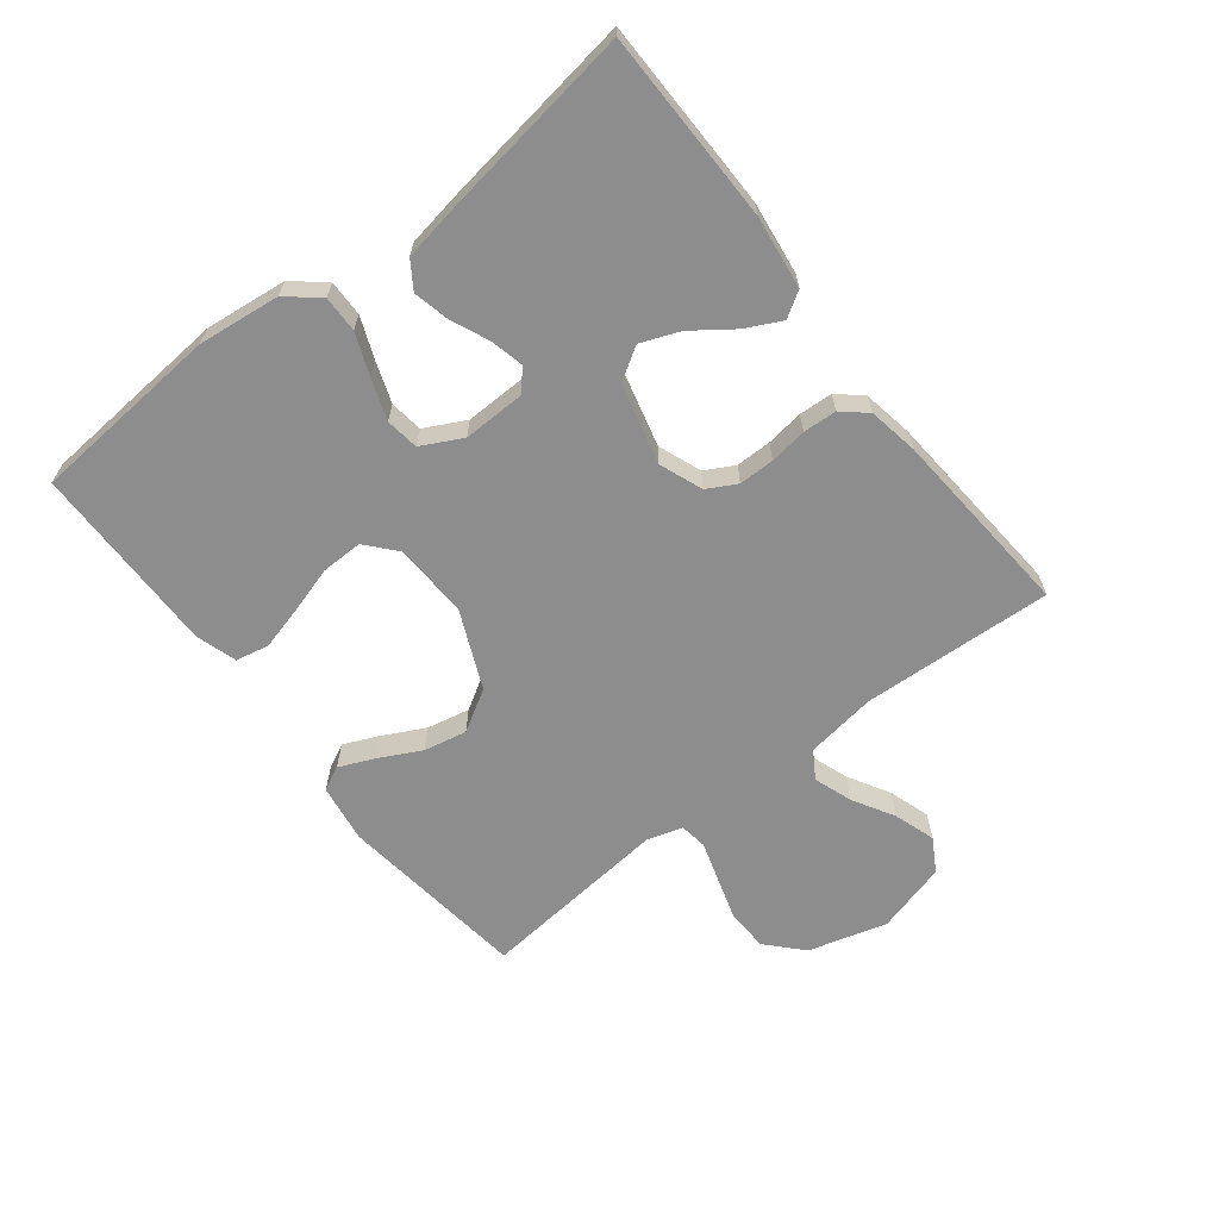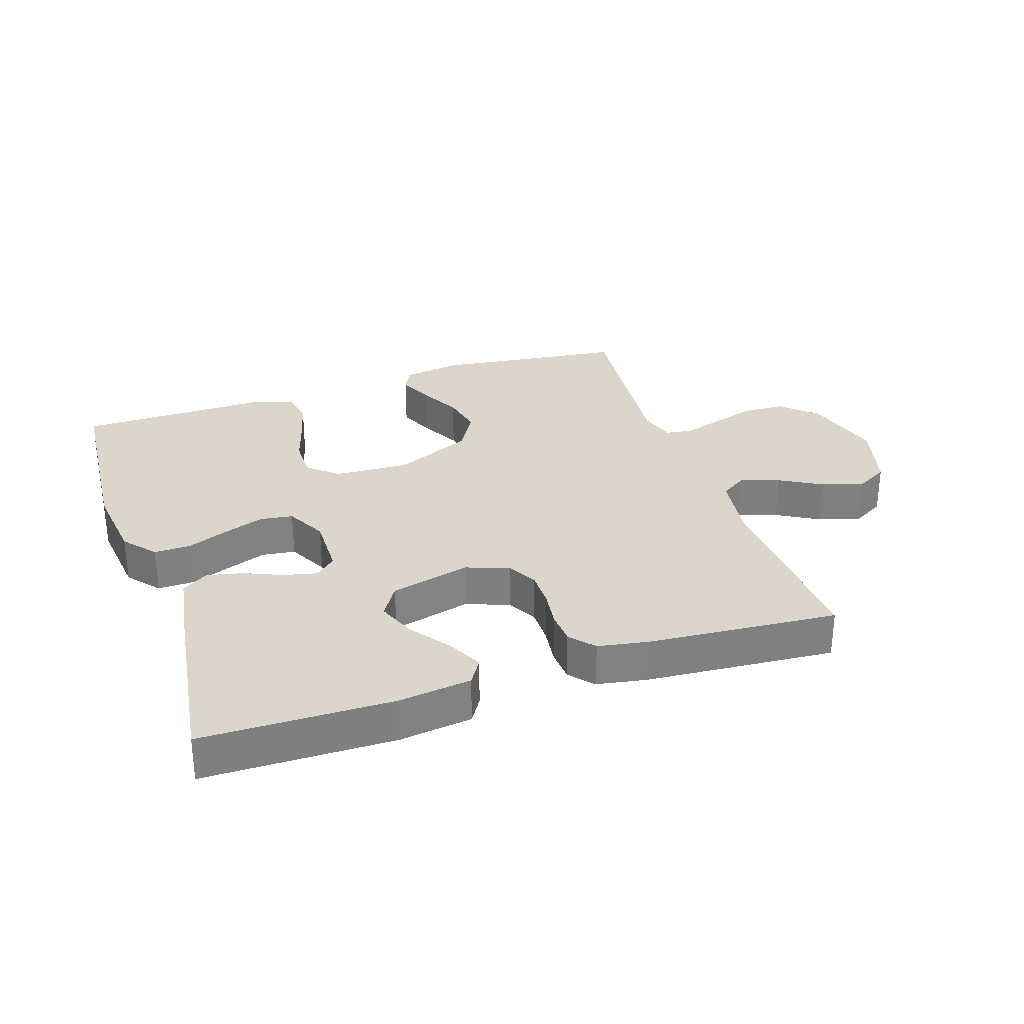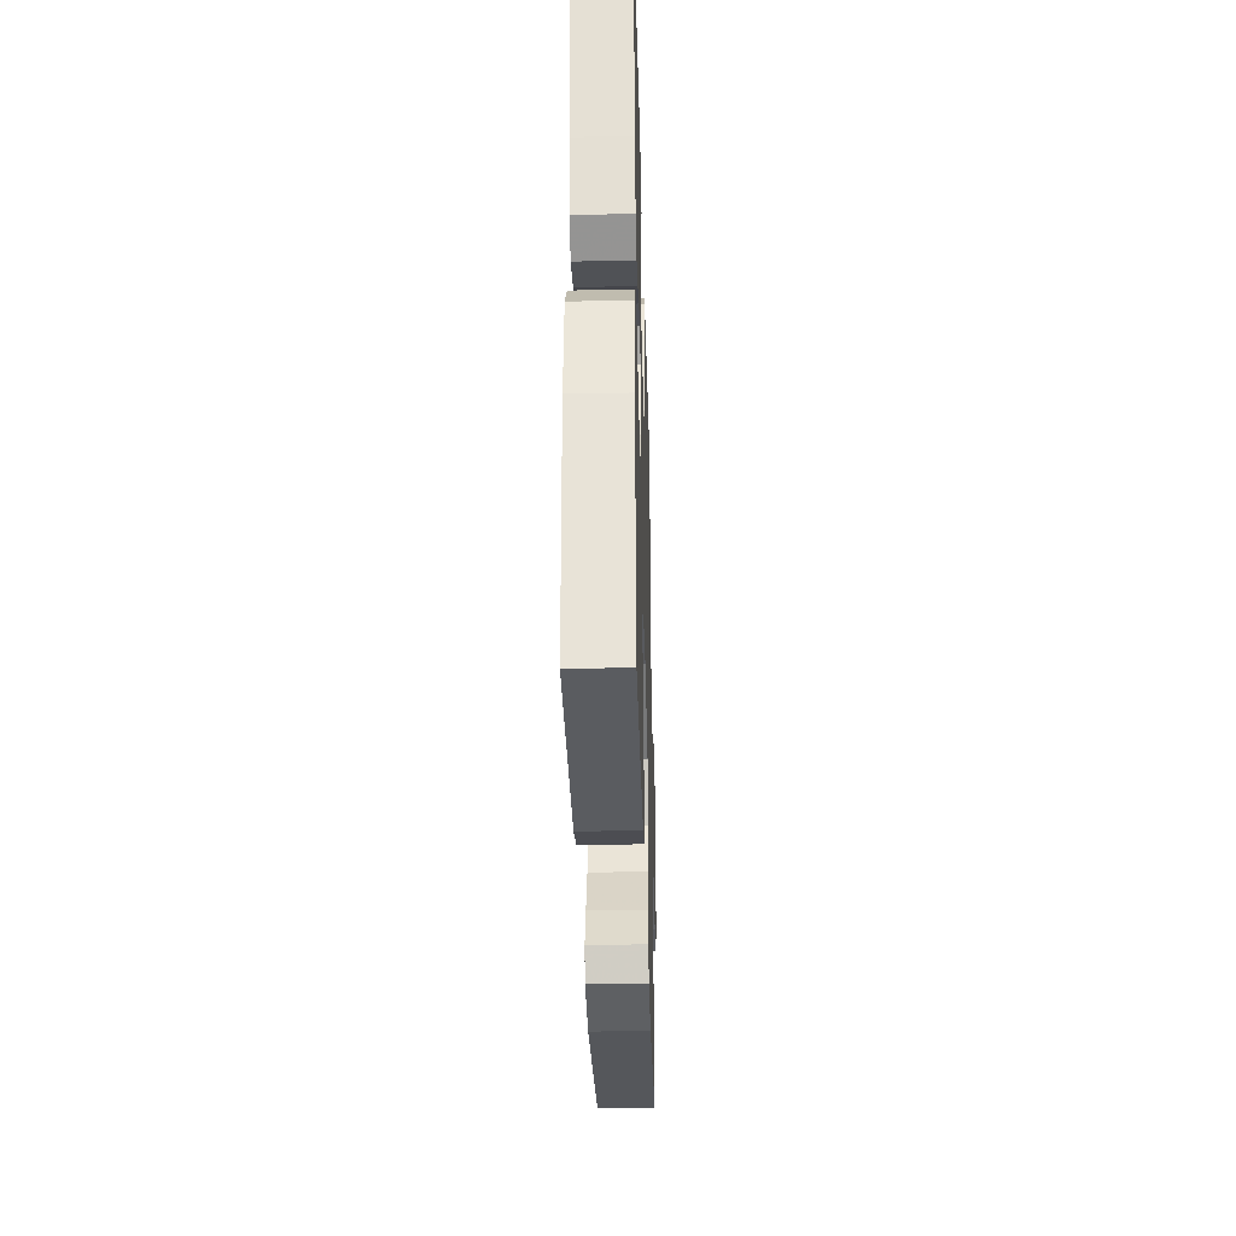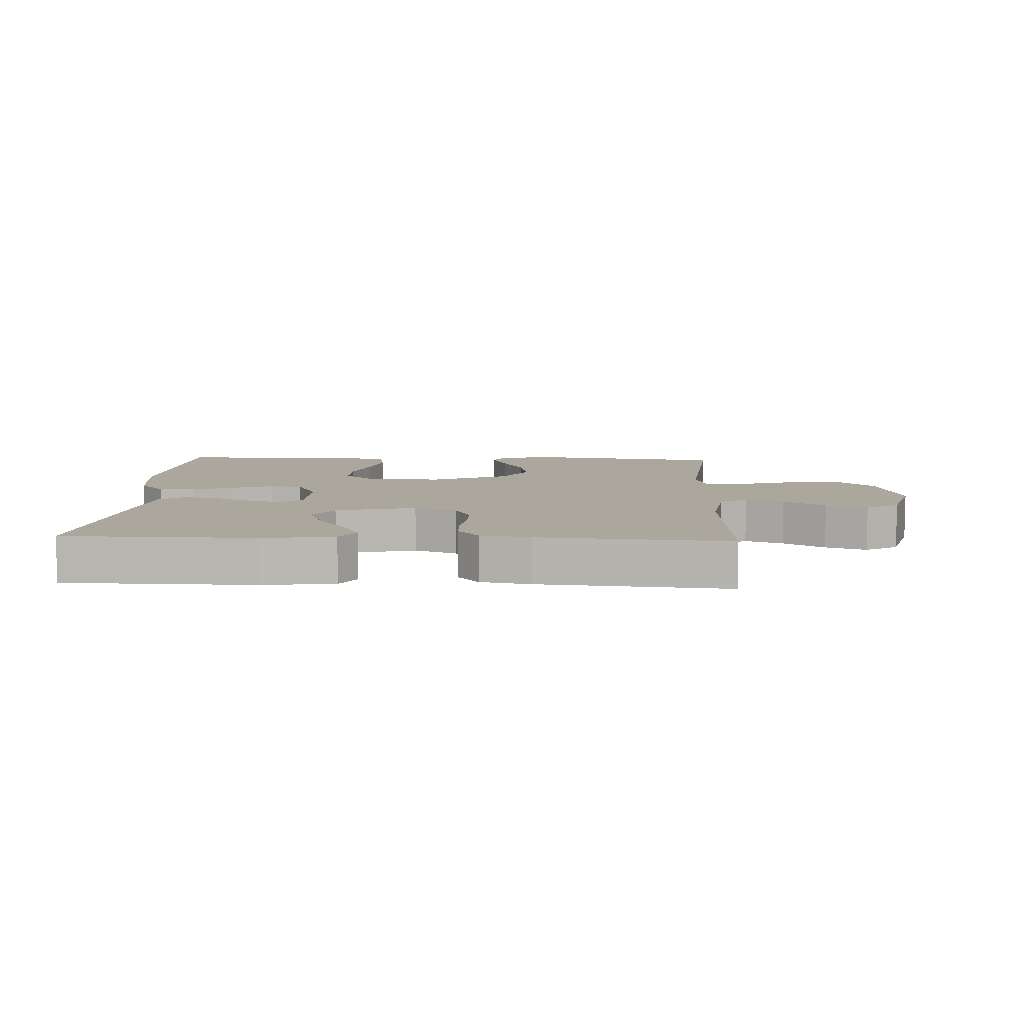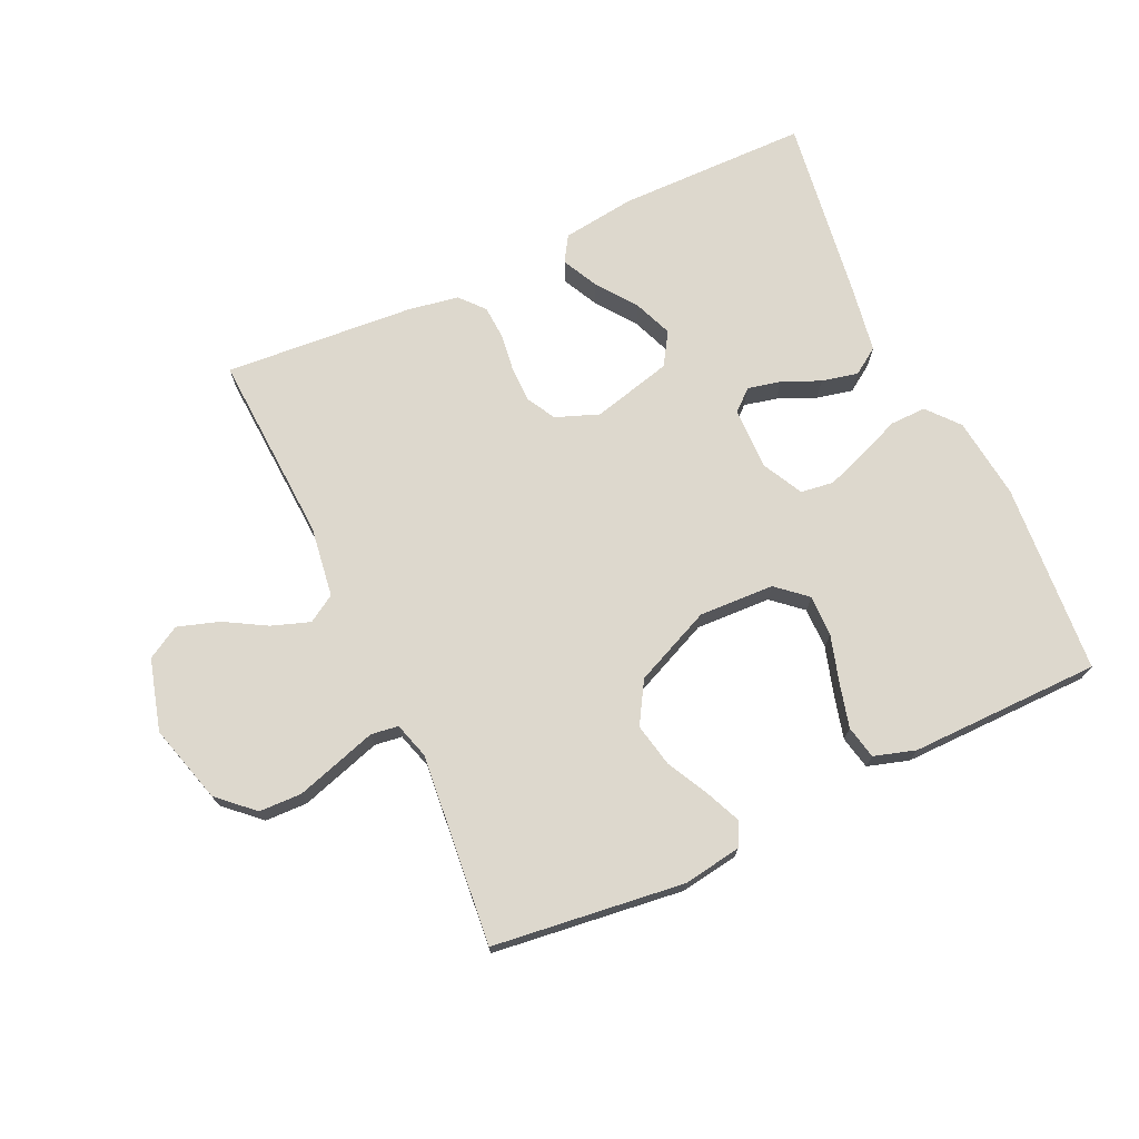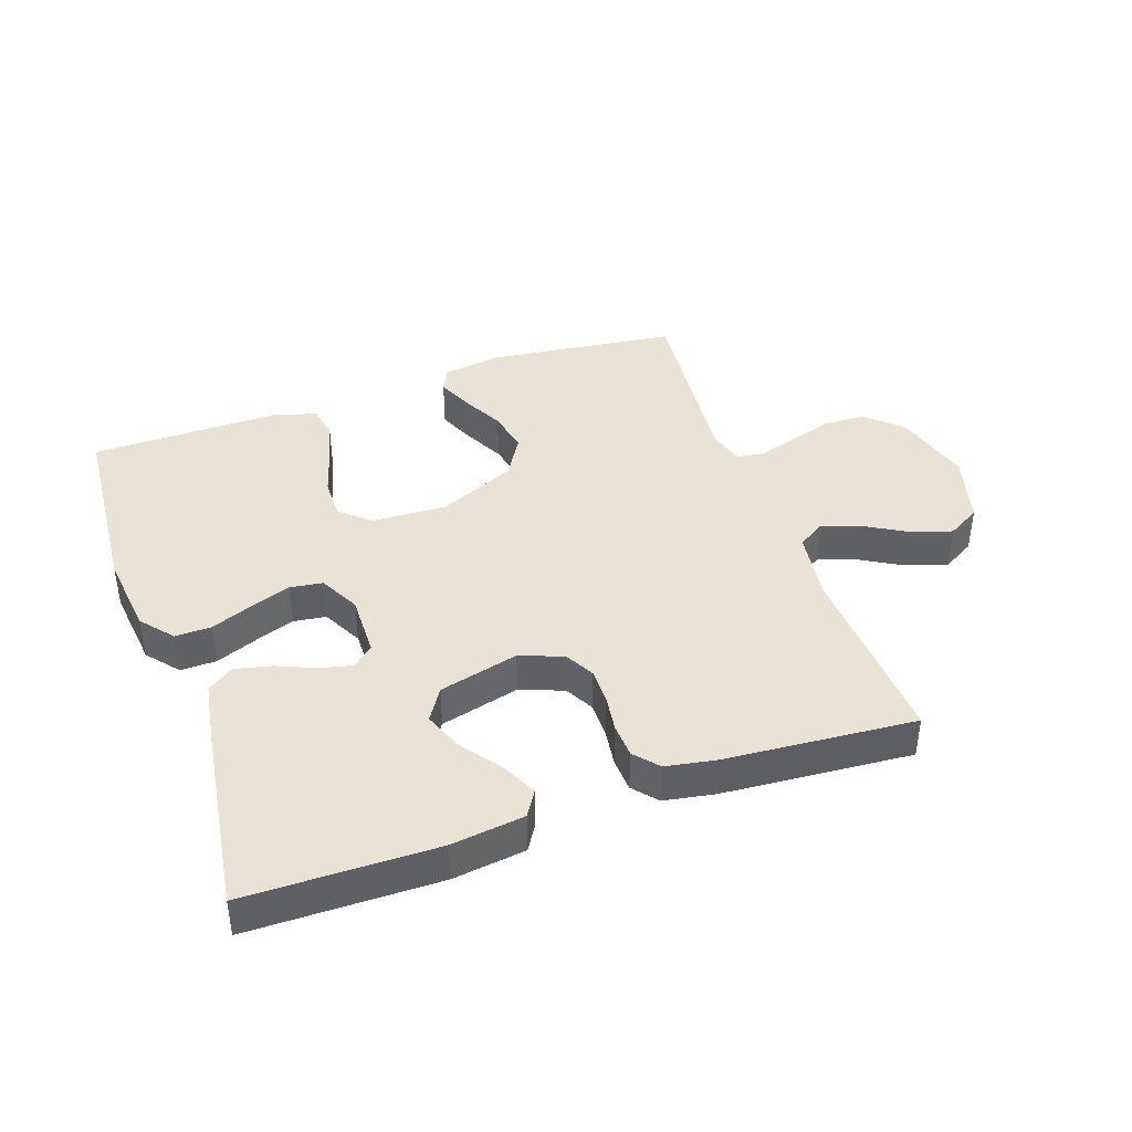
<metadata>
{"format":"obj","ext":"obj","renderer":"f3d","projection":"perspective","resolution":1024,"background":"white","views":[{"elev":-64.6,"azim":-52.0,"up":"+Y"},{"elev":30.1,"azim":-18.5,"up":"+Y"},{"elev":-33.5,"azim":-88.4,"up":"+Z"},{"elev":8.3,"azim":2.8,"up":"+Y"},{"elev":72.2,"azim":155.1,"up":"+Y"},{"elev":41.2,"azim":-19.2,"up":"+Y"}]}
</metadata>
<code>
v 0.5 0.07 0.5
v 0.484 0.07 0.2
v 0.5 0.07 0.089
v 0.543 0.07 0.062
v 0.603 0.07 0.083
v 0.669 0.07 0.121
v 0.734 0.07 0.142
v 0.786 0.07 0.112
v 0.817 0.07 0
v 0.782 0.07 -0.124
v 0.727 0.07 -0.175
v 0.66 0.07 -0.177
v 0.592 0.07 -0.156
v 0.531 0.07 -0.137
v 0.488 0.07 -0.143
v 0.471 0.07 -0.2
v 0.5 0.07 -0.5
v 0.2 0.07 -0.537
v 0.108 0.07 -0.523
v 0.089 0.07 -0.485
v 0.113 0.07 -0.43
v 0.147 0.07 -0.364
v 0.161 0.07 -0.296
v 0.122 0.07 -0.231
v 0 0.07 -0.177
v -0.118 0.07 -0.182
v -0.165 0.07 -0.223
v -0.164 0.07 -0.288
v -0.142 0.07 -0.362
v -0.124 0.07 -0.431
v -0.135 0.07 -0.483
v -0.2 0.07 -0.503
v -0.5 0.07 -0.5
v -0.523 0.07 -0.2
v -0.508 0.07 -0.071
v -0.466 0.07 -0.021
v -0.409 0.07 -0.022
v -0.344 0.07 -0.048
v -0.28 0.07 -0.071
v -0.228 0.07 -0.064
v -0.195 0.07 0
v -0.197 0.07 0.098
v -0.23 0.07 0.127
v -0.282 0.07 0.115
v -0.342 0.07 0.089
v -0.399 0.07 0.076
v -0.441 0.07 0.104
v -0.457 0.07 0.2
v -0.5 0.07 0.5
v -0.2 0.07 0.503
v -0.085 0.07 0.488
v -0.06 0.07 0.448
v -0.088 0.07 0.392
v -0.134 0.07 0.329
v -0.158 0.07 0.268
v -0.126 0.07 0.217
v 0 0.07 0.185
v 0.068 0.07 0.211
v 0.093 0.07 0.257
v 0.093 0.07 0.313
v 0.085 0.07 0.372
v 0.088 0.07 0.425
v 0.121 0.07 0.463
v 0.2 0.07 0.477
v 0.5 0 0.5
v 0.484 0 0.2
v 0.5 0 0.089
v 0.543 0 0.062
v 0.603 0 0.083
v 0.669 0 0.121
v 0.734 0 0.142
v 0.786 0 0.112
v 0.817 0 0
v 0.782 0 -0.124
v 0.727 0 -0.175
v 0.66 0 -0.177
v 0.592 0 -0.156
v 0.531 0 -0.137
v 0.488 0 -0.143
v 0.471 0 -0.2
v 0.5 0 -0.5
v 0.2 0 -0.537
v 0.108 0 -0.523
v 0.089 0 -0.485
v 0.113 0 -0.43
v 0.147 0 -0.364
v 0.161 0 -0.296
v 0.122 0 -0.231
v 0 0 -0.177
v -0.118 0 -0.182
v -0.165 0 -0.223
v -0.164 0 -0.288
v -0.142 0 -0.362
v -0.124 0 -0.431
v -0.135 0 -0.483
v -0.2 0 -0.503
v -0.5 0 -0.5
v -0.523 0 -0.2
v -0.508 0 -0.071
v -0.466 0 -0.021
v -0.409 0 -0.022
v -0.344 0 -0.048
v -0.28 0 -0.071
v -0.228 0 -0.064
v -0.195 0 0
v -0.197 0 0.098
v -0.23 0 0.127
v -0.282 0 0.115
v -0.342 0 0.089
v -0.399 0 0.076
v -0.441 0 0.104
v -0.457 0 0.2
v -0.5 0 0.5
v -0.2 0 0.503
v -0.085 0 0.488
v -0.06 0 0.448
v -0.088 0 0.392
v -0.134 0 0.329
v -0.158 0 0.268
v -0.126 0 0.217
v 0 0 0.185
v 0.068 0 0.211
v 0.093 0 0.257
v 0.093 0 0.313
v 0.085 0 0.372
v 0.088 0 0.425
v 0.121 0 0.463
v 0.2 0 0.477
f 64 1 2
f 63 64 2
f 62 63 2
f 61 62 2
f 60 61 2
f 59 60 2 3
f 58 59 3 4
f 57 58 4
f 52 53 54
f 51 52 54
f 50 51 54
f 49 50 54
f 48 49 54
f 47 48 54
f 46 47 54
f 45 46 54
f 44 45 54 55
f 43 44 55 56
f 36 37 38
f 35 36 38
f 34 35 38
f 33 34 38
f 32 33 38
f 31 32 38
f 30 31 38
f 29 30 38
f 28 29 38
f 27 28 38 39
f 26 27 39 40
f 20 21 22
f 19 20 22
f 18 19 22
f 17 18 22
f 16 17 22
f 15 16 22 23
f 12 13 14
f 11 12 14
f 10 11 14
f 9 10 14
f 8 9 14
f 7 8 14
f 6 7 14
f 5 6 14
f 4 5 14 15
f 15 23 24
f 4 15 24
f 57 4 24
f 42 43 56 57
f 25 26 40 41
f 41 42 57
f 25 41 57
f 24 25 57
f 66 65 128
f 66 128 127
f 66 127 126
f 66 126 125
f 66 125 124
f 67 66 124 123
f 68 67 123 122
f 68 122 121
f 118 117 116
f 118 116 115
f 118 115 114
f 118 114 113
f 118 113 112
f 118 112 111
f 118 111 110
f 118 110 109
f 119 118 109 108
f 120 119 108 107
f 102 101 100
f 102 100 99
f 102 99 98
f 102 98 97
f 102 97 96
f 102 96 95
f 102 95 94
f 102 94 93
f 102 93 92
f 103 102 92 91
f 104 103 91 90
f 86 85 84
f 86 84 83
f 86 83 82
f 86 82 81
f 86 81 80
f 87 86 80 79
f 78 77 76
f 78 76 75
f 78 75 74
f 78 74 73
f 78 73 72
f 78 72 71
f 78 71 70
f 78 70 69
f 79 78 69 68
f 88 87 79
f 88 79 68
f 88 68 121
f 121 120 107 106
f 105 104 90 89
f 121 106 105
f 121 105 89
f 121 89 88
f 1 65 66 2
f 2 66 67 3
f 3 67 68 4
f 4 68 69 5
f 5 69 70 6
f 6 70 71 7
f 7 71 72 8
f 8 72 73 9
f 9 73 74 10
f 10 74 75 11
f 11 75 76 12
f 12 76 77 13
f 13 77 78 14
f 14 78 79 15
f 15 79 80 16
f 16 80 81 17
f 17 81 82 18
f 18 82 83 19
f 19 83 84 20
f 20 84 85 21
f 21 85 86 22
f 22 86 87 23
f 23 87 88 24
f 24 88 89 25
f 25 89 90 26
f 26 90 91 27
f 27 91 92 28
f 28 92 93 29
f 29 93 94 30
f 30 94 95 31
f 31 95 96 32
f 32 96 97 33
f 33 97 98 34
f 34 98 99 35
f 35 99 100 36
f 36 100 101 37
f 37 101 102 38
f 38 102 103 39
f 39 103 104 40
f 40 104 105 41
f 41 105 106 42
f 42 106 107 43
f 43 107 108 44
f 44 108 109 45
f 45 109 110 46
f 46 110 111 47
f 47 111 112 48
f 48 112 113 49
f 49 113 114 50
f 50 114 115 51
f 51 115 116 52
f 52 116 117 53
f 53 117 118 54
f 54 118 119 55
f 55 119 120 56
f 56 120 121 57
f 57 121 122 58
f 58 122 123 59
f 59 123 124 60
f 60 124 125 61
f 61 125 126 62
f 62 126 127 63
f 63 127 128 64
f 64 128 65 1

</code>
